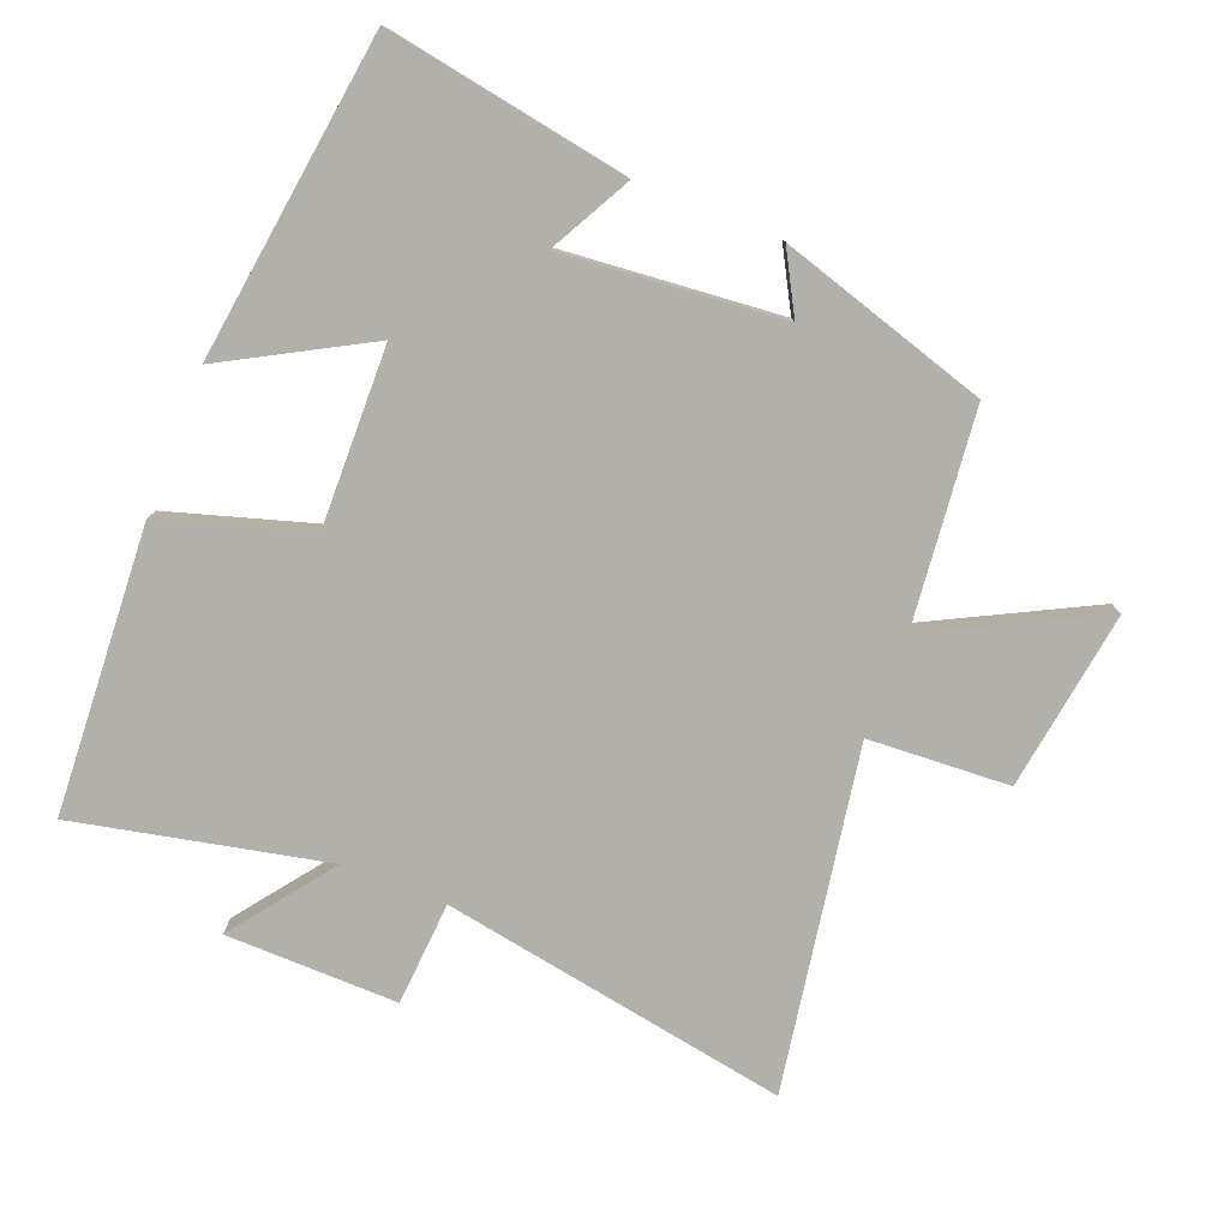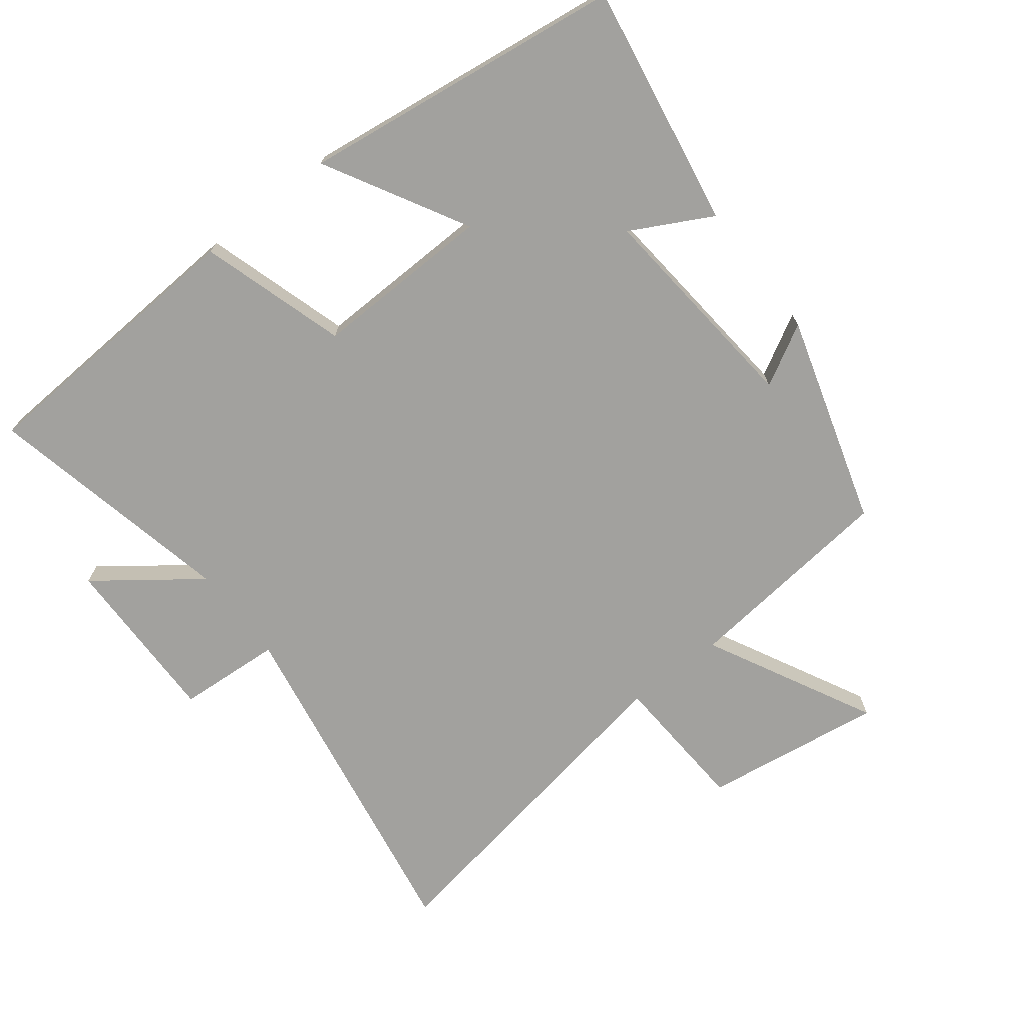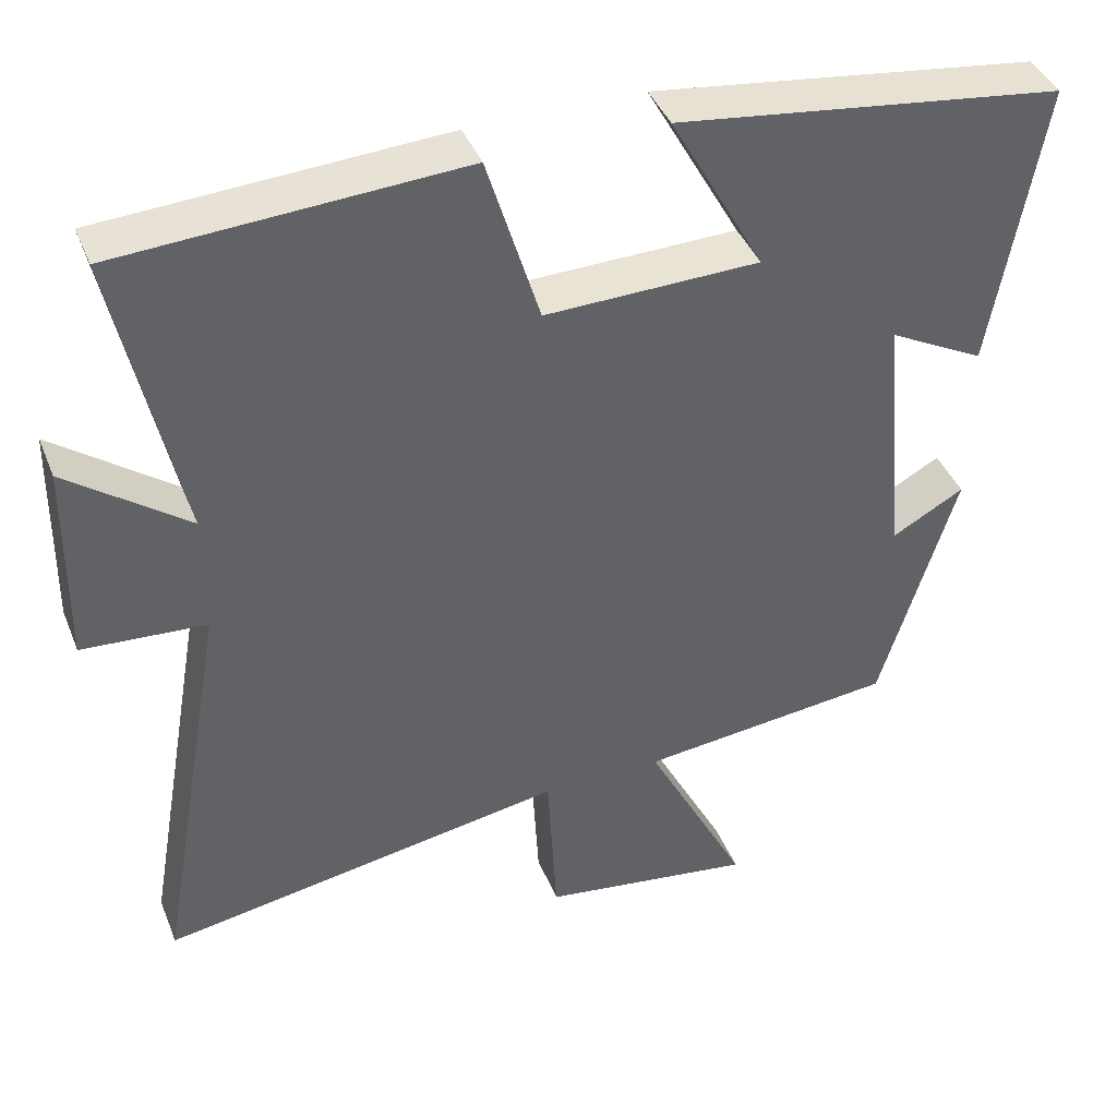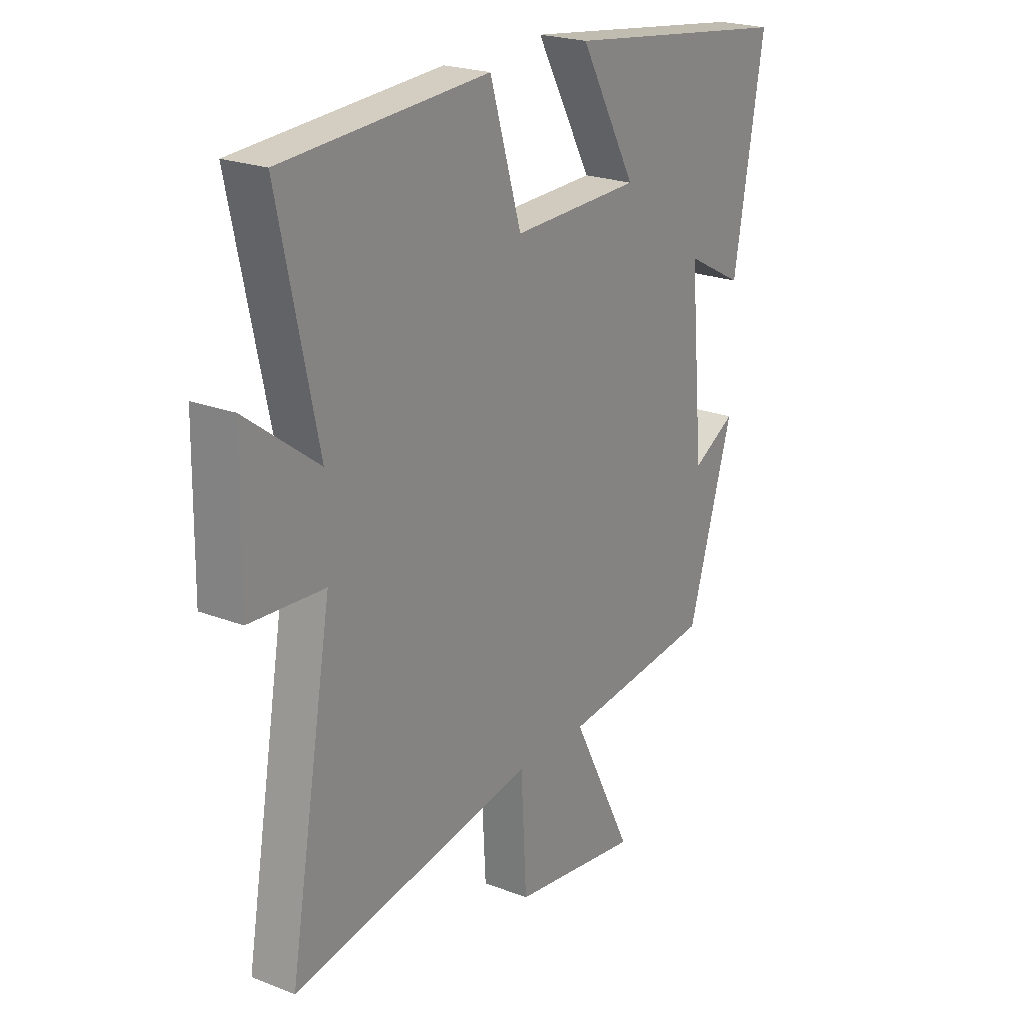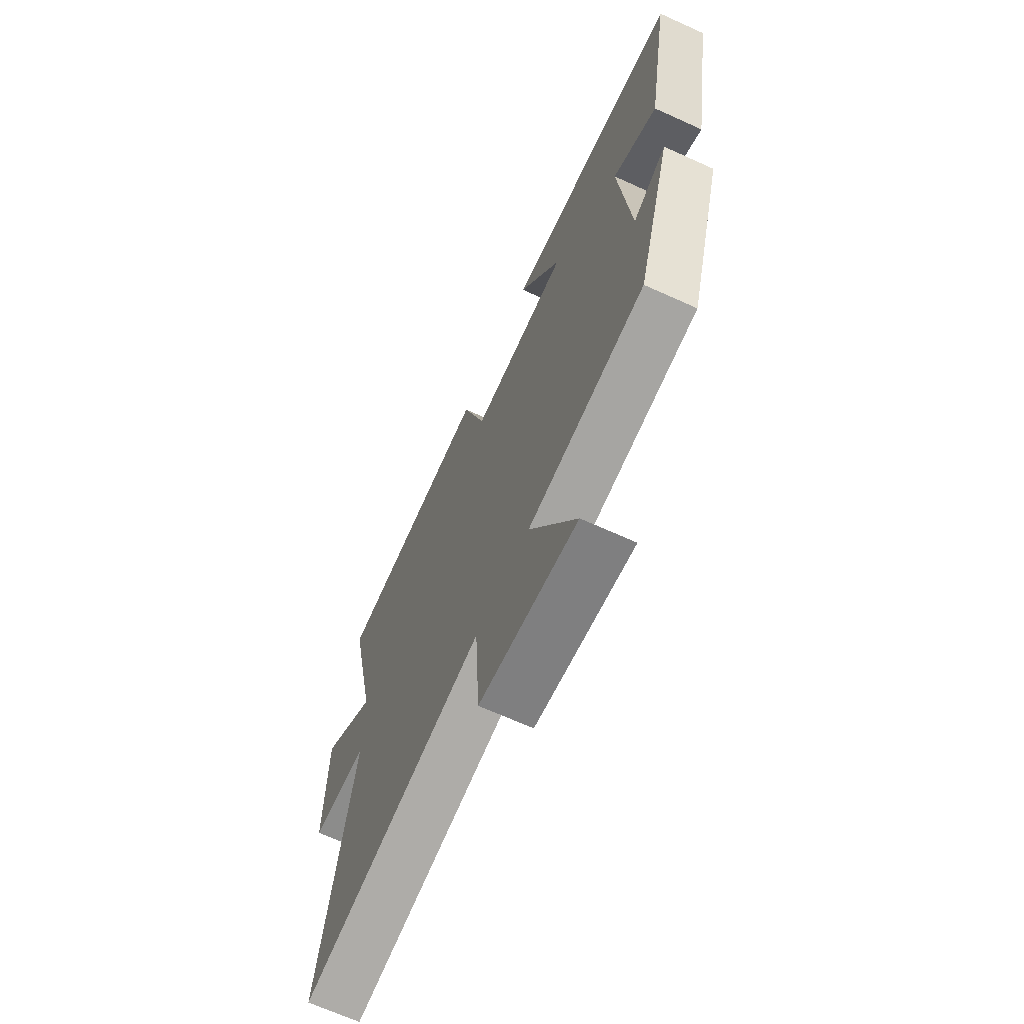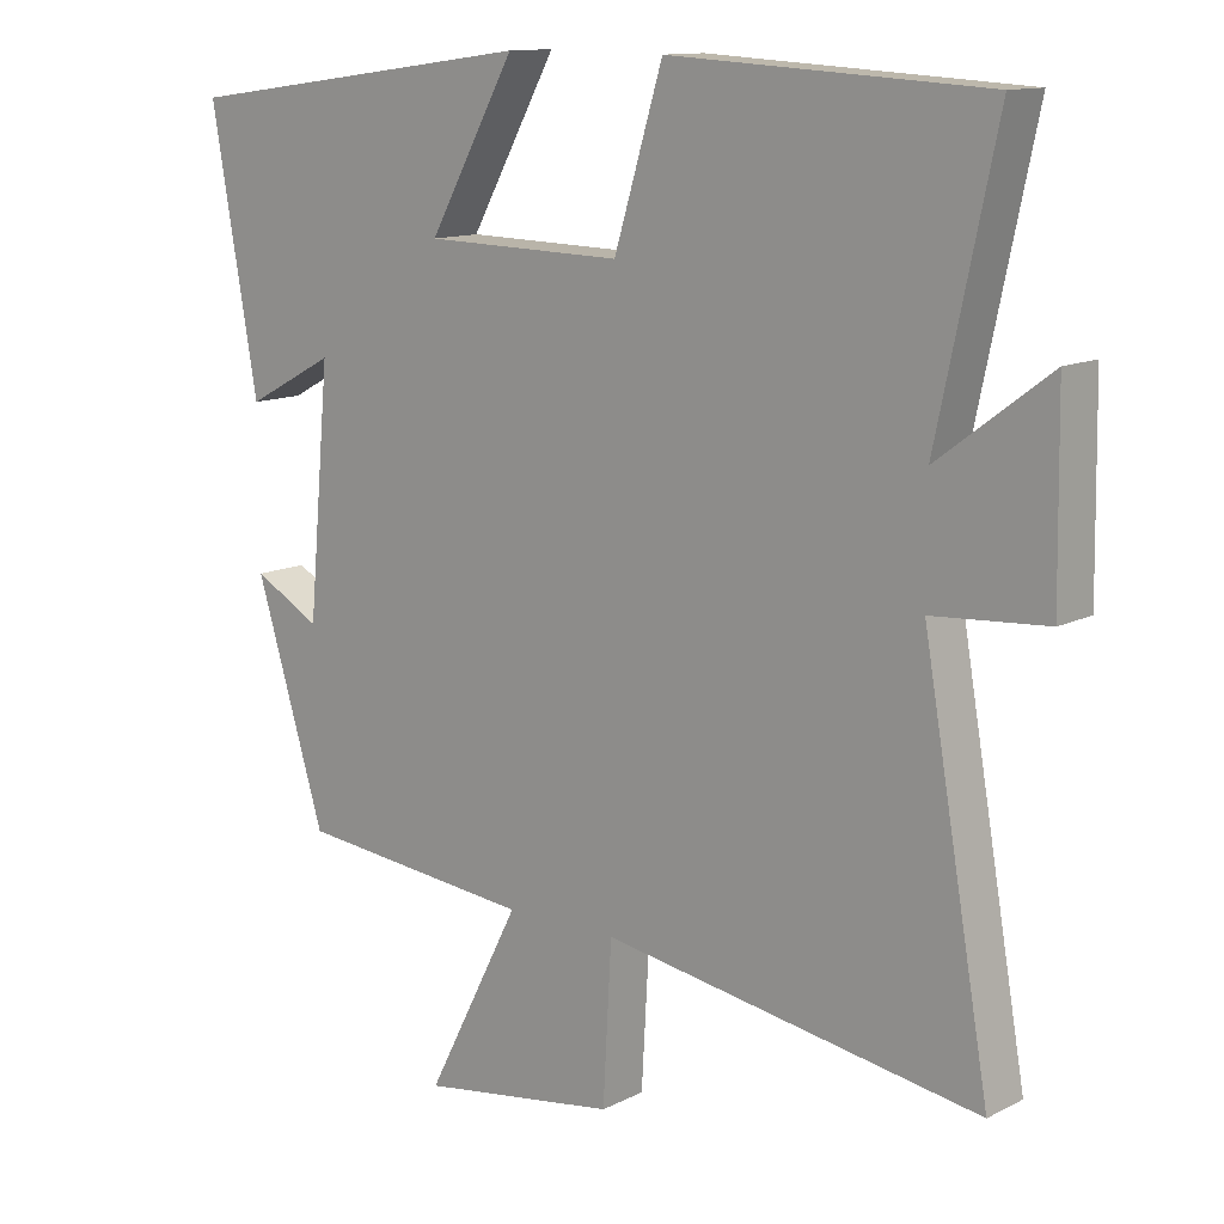
<metadata>
{"format":"obj","ext":"obj","renderer":"f3d","projection":"perspective","resolution":1024,"background":"white","views":[{"elev":-78.5,"azim":68.5,"up":"+Y"},{"elev":-72.1,"azim":37.9,"up":"+Y"},{"elev":41.2,"azim":-20.9,"up":"+Z"},{"elev":22.6,"azim":-56.4,"up":"+Z"},{"elev":-67.9,"azim":65.6,"up":"+Z"},{"elev":12.4,"azim":-139.5,"up":"+Z"}]}
</metadata>
<code>
v 0.404 0.07 -0.466
v 0.079 0.07 -0.5
v 0.209 0.07 -0.754
v -0.063 0.07 -0.714
v -0.075 0.07 -0.5
v -0.592 0.07 -0.586
v -0.5 0.07 -0.06
v -0.657 0.07 -0.049
v -0.653 0.07 0.211
v -0.5 0.07 0.096
v -0.581 0.07 0.475
v -0.147 0.07 0.5
v -0.08 0.07 0.279
v 0.192 0.07 0.285
v 0.073 0.07 0.5
v 0.564 0.07 0.434
v 0.5 0.07 0.066
v 0.378 0.07 0.131
v 0.408 0.07 -0.201
v 0.5 0.07 -0.15
v 0.404 0 -0.466
v 0.079 0 -0.5
v 0.209 0 -0.754
v -0.063 0 -0.714
v -0.075 0 -0.5
v -0.592 0 -0.586
v -0.5 0 -0.06
v -0.657 0 -0.049
v -0.653 0 0.211
v -0.5 0 0.096
v -0.581 0 0.475
v -0.147 0 0.5
v -0.08 0 0.279
v 0.192 0 0.285
v 0.073 0 0.5
v 0.564 0 0.434
v 0.5 0 0.066
v 0.378 0 0.131
v 0.408 0 -0.201
v 0.5 0 -0.15
f 19 20 1 2
f 18 19 2
f 15 16 17 18
f 14 15 18
f 13 14 18 2
f 10 11 12 13
f 10 13 2
f 7 8 9 10
f 7 10 2 3
f 5 6 7
f 5 7 3
f 3 4 5
f 22 21 40 39
f 22 39 38
f 38 37 36 35
f 38 35 34
f 22 38 34 33
f 33 32 31 30
f 22 33 30
f 30 29 28 27
f 23 22 30 27
f 27 26 25
f 23 27 25
f 25 24 23
f 1 21 22 2
f 2 22 23 3
f 3 23 24 4
f 4 24 25 5
f 5 25 26 6
f 6 26 27 7
f 7 27 28 8
f 8 28 29 9
f 9 29 30 10
f 10 30 31 11
f 11 31 32 12
f 12 32 33 13
f 13 33 34 14
f 14 34 35 15
f 15 35 36 16
f 16 36 37 17
f 17 37 38 18
f 18 38 39 19
f 19 39 40 20
f 20 40 21 1

</code>
